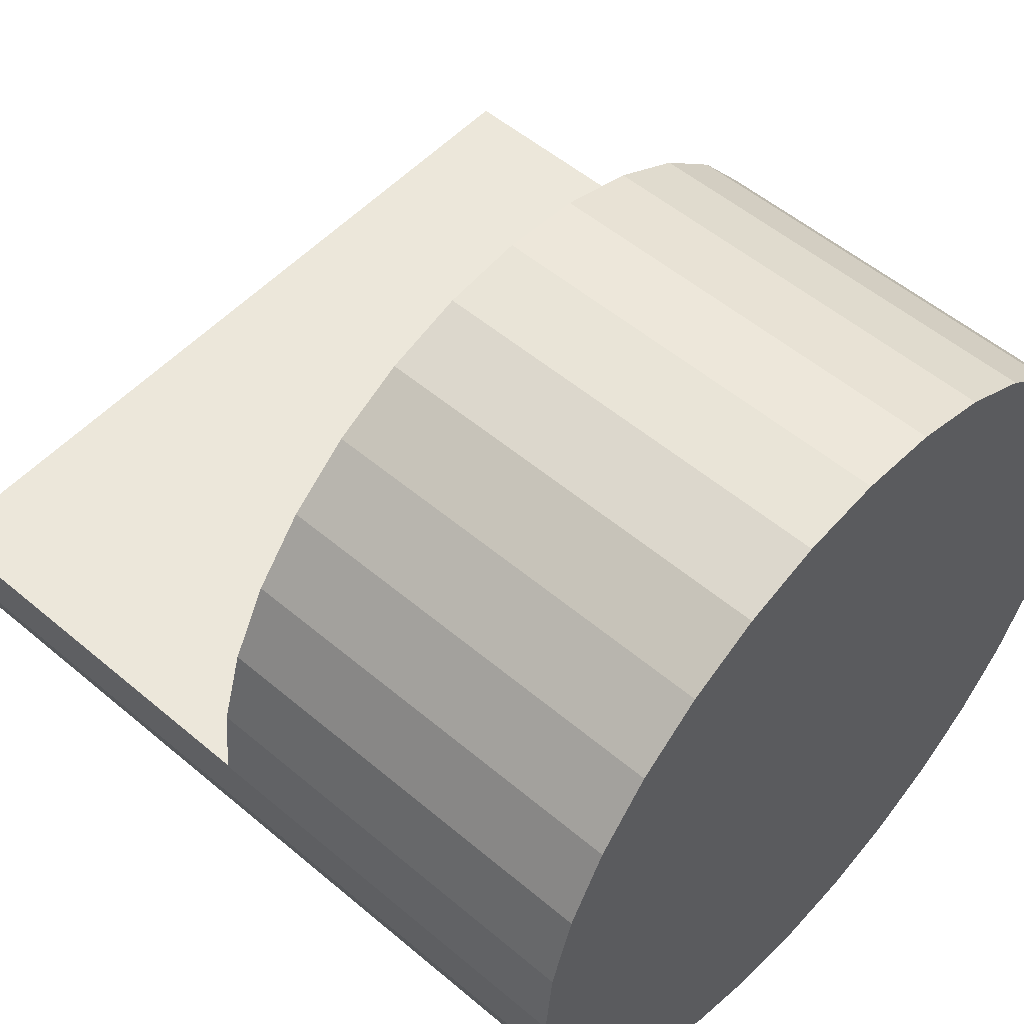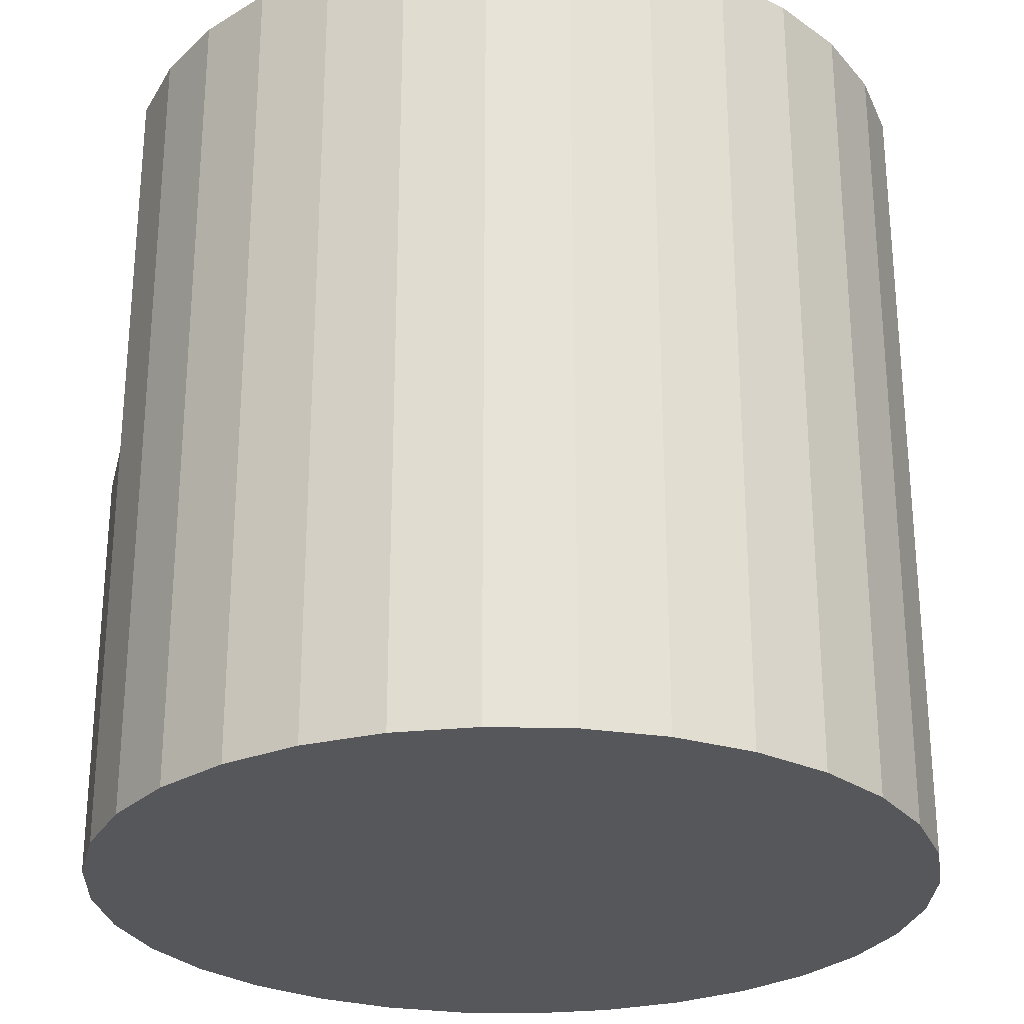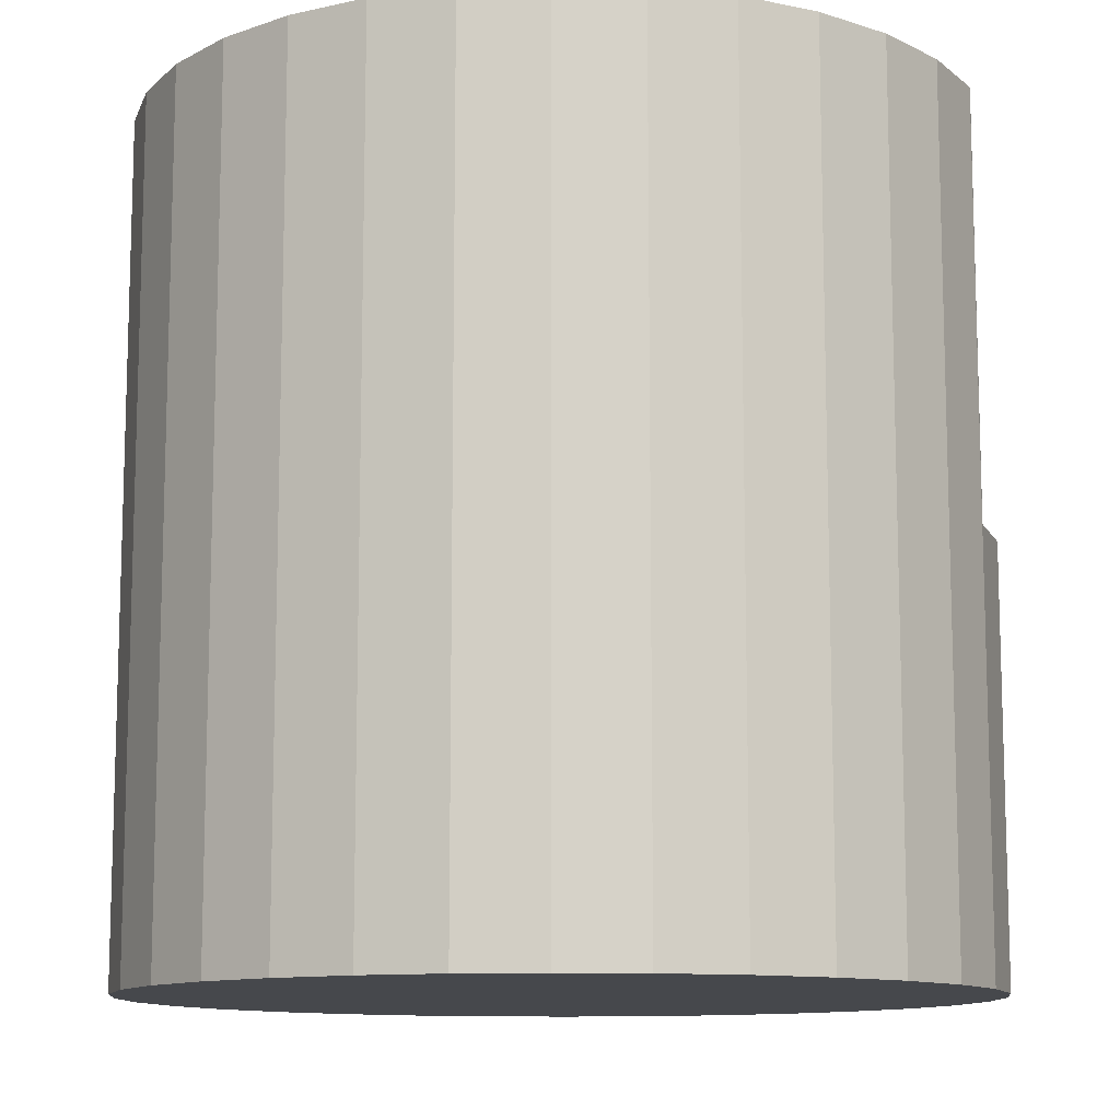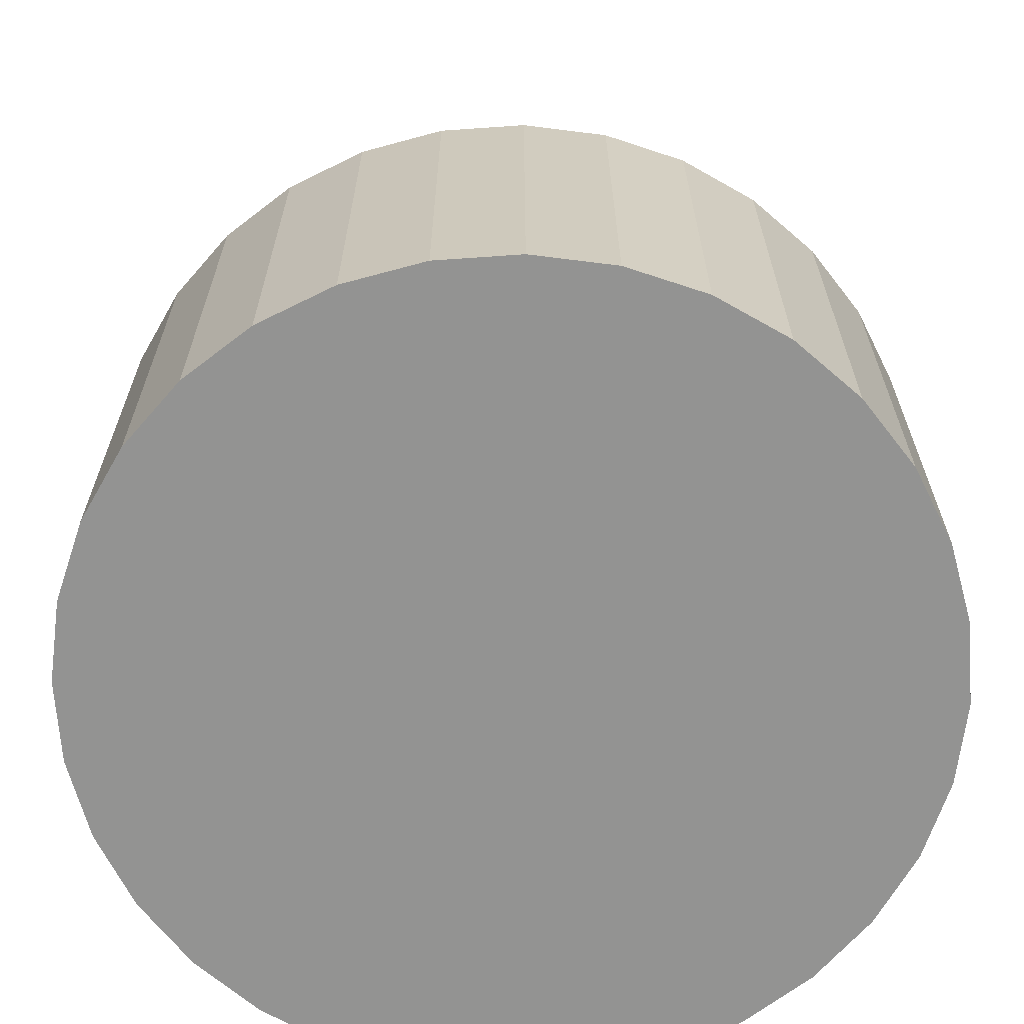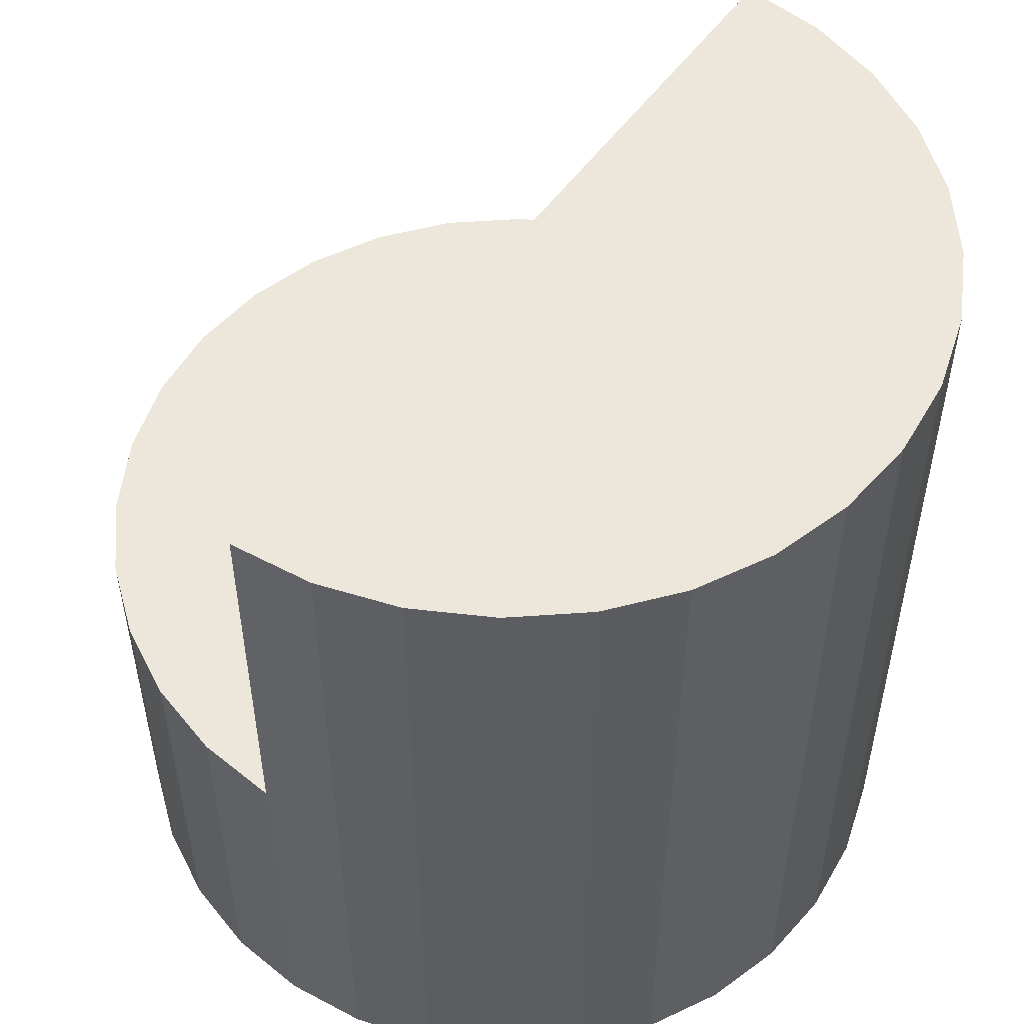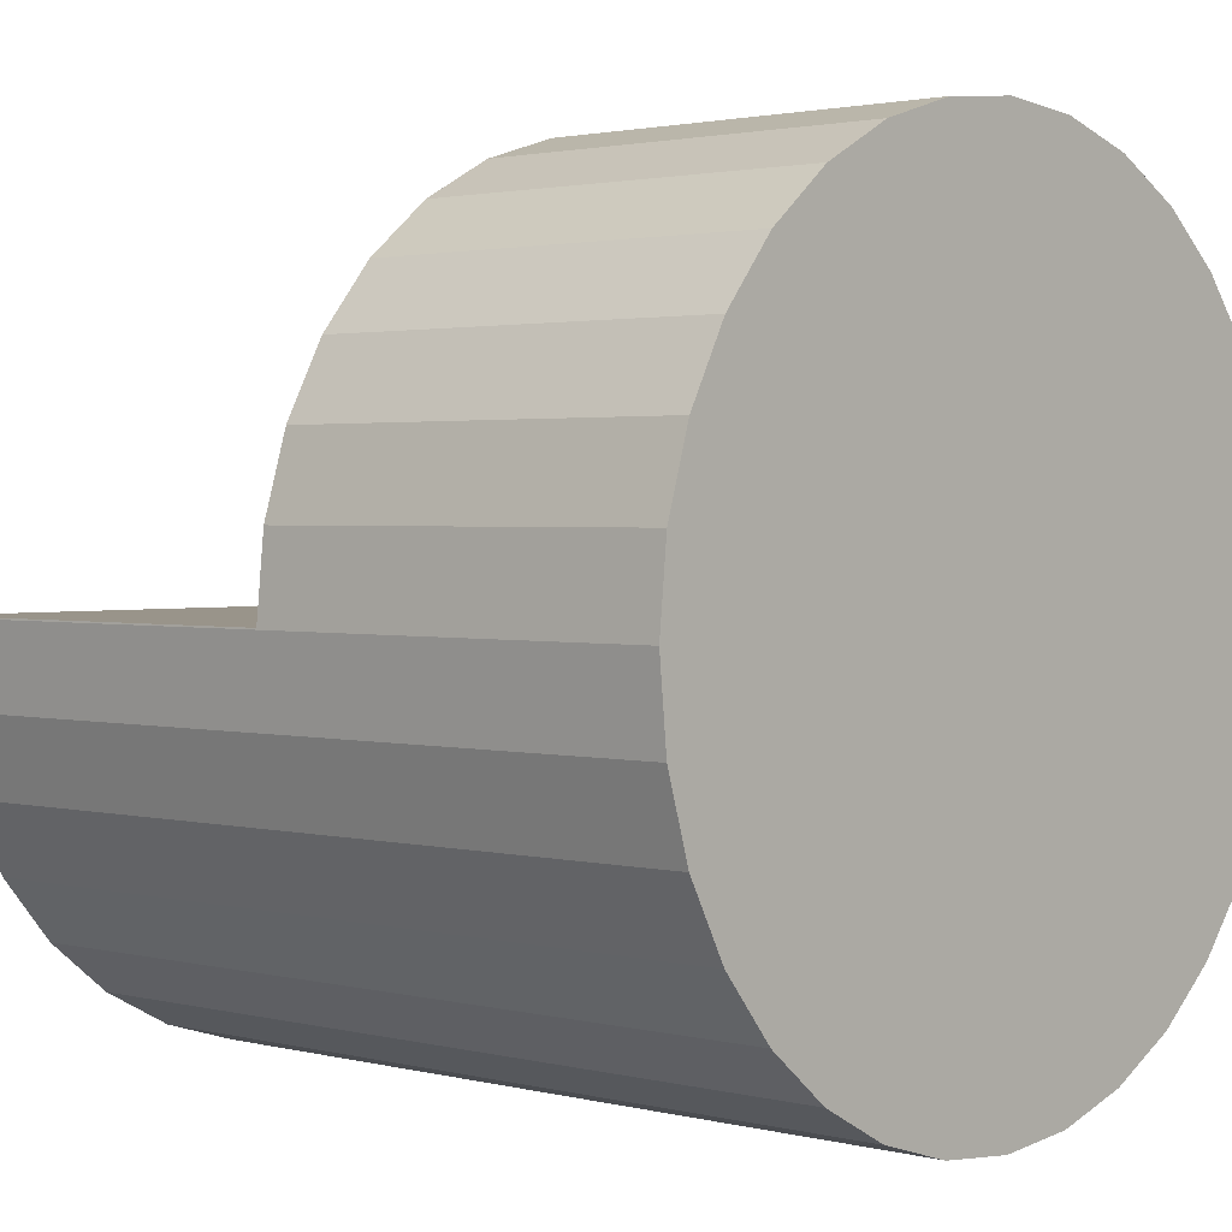
<metadata>
{"format":"obj","ext":"obj","renderer":"f3d","projection":"perspective","resolution":1024,"background":"white","views":[{"elev":53.7,"azim":-48.0,"up":"+Z"},{"elev":-27.2,"azim":161.0,"up":"+Y"},{"elev":-11.3,"azim":-156.5,"up":"+Y"},{"elev":-66.7,"azim":-1.6,"up":"+Y"},{"elev":53.6,"azim":125.1,"up":"+Y"},{"elev":2.0,"azim":-47.9,"up":"+Z"}]}
</metadata>
<code>
o Cylinder
v 0 -1 -1
v 0 0 -1
v 0.1951 -1 -0.9808
v 0.1951 0 -0.9808
v 0.3827 -1 -0.9239
v 0.3827 0 -0.9239
v 0.5556 -1 -0.8315
v 0.5556 0 -0.8315
v 0.7071 -1 -0.7071
v 0.7071 0 -0.7071
v 0.8315 -1 -0.5556
v 0.8315 0 -0.5556
v 0.9239 -1 -0.3827
v 0.9239 0 -0.3827
v 0.9808 -1 -0.1951
v 0.9808 0 -0.1951
v 1 -1 0
v 1 0 0
v 0.9808 -1 0.1951
v 0.9808 0 0.1951
v 0.9239 -1 0.3827
v 0.9239 0 0.3827
v 0.8315 -1 0.5556
v 0.8315 0 0.5556
v 0.7071 -1 0.7071
v 0.7071 0 0.7071
v 0.5556 -1 0.8315
v 0.5556 0 0.8315
v 0.3827 -1 0.9239
v 0.3827 0 0.9239
v 0.1951 -1 0.9808
v 0.1951 0 0.9808
v -0 -1 1
v -0 0 1
v -0.1951 -1 0.9808
v -0.1951 0 0.9808
v -0.3827 -1 0.9239
v -0.3827 0 0.9239
v -0.5556 -1 0.8315
v -0.5556 0 0.8315
v -0.7071 -1 0.7071
v -0.7071 0 0.7071
v -0.8315 -1 0.5556
v -0.8315 0 0.5556
v -0.9239 -1 0.3827
v -0.9239 0 0.3827
v -0.9808 -1 0.1951
v -0.9808 0 0.1951
v -1 -1 -0
v -1 0 -0
v -0.9808 -1 -0.1951
v -0.9808 0 -0.1951
v -0.9239 -1 -0.3827
v -0.9239 0 -0.3827
v -0.8315 -1 -0.5556
v -0.8315 0 -0.5556
v -0.7071 -1 -0.7071
v -0.7071 0 -0.7071
v -0.5556 -1 -0.8315
v -0.5556 0 -0.8315
v -0.3827 -1 -0.9239
v -0.3827 0 -0.9239
v -0.1951 -1 -0.9808
v -0.1951 0 -0.9808
v -0.9996 0 0.003746
v 0 1 -1
v 0.1951 1 -0.9808
v 0.3827 1 -0.9239
v 0.5556 1 -0.8315
v 0.7071 1 -0.7071
v 0.8315 1 -0.5556
v 0.9239 1 -0.3827
v 0.9808 1 -0.1951
v 1 1 0
v -1 1 -0
v -0.9808 1 -0.1951
v -0.9239 1 -0.3827
v -0.8315 1 -0.5556
v -0.7071 1 -0.7071
v -0.5556 1 -0.8315
v -0.3827 1 -0.9239
v -0.1951 1 -0.9808
v -0.9996 1 0.003746
f 1 2 4 3
f 3 4 6 5
f 5 6 8 7
f 7 8 10 9
f 9 10 12 11
f 11 12 14 13
f 13 14 16 15
f 15 16 18 17
f 17 18 20 19
f 19 20 22 21
f 21 22 24 23
f 23 24 26 25
f 25 26 28 27
f 27 28 30 29
f 29 30 32 31
f 31 32 34 33
f 33 34 36 35
f 35 36 38 37
f 37 38 40 39
f 39 40 42 41
f 41 42 44 43
f 43 44 46 45
f 45 46 48 47
f 47 48 65 50 49
f 49 50 52 51
f 51 52 54 53
f 53 54 56 55
f 55 56 58 57
f 57 58 60 59
f 59 60 62 61
f 2 64 82 66
f 61 62 64 63
f 63 64 2 1
f 1 3 5 7 9 11 13 15 17 19 21 23 25 27 29 31 33 35 37 39 41 43 45 47 49 51 53 55 57 59 61 63
f 67 66 82 81 80 79 78 77 76 75 83 74 73 72 71 70 69 68
f 18 65 48 46 44 42 40 38 36 34 32 30 28 26 24 22 20
f 12 10 70 71
f 50 65 83 75
f 52 50 75 76
f 62 60 80 81
f 8 6 68 69
f 65 18 74 83
f 18 16 73 74
f 4 2 66 67
f 58 56 78 79
f 14 12 71 72
f 54 52 76 77
f 64 62 81 82
f 10 8 69 70
f 60 58 79 80
f 6 4 67 68
f 16 14 72 73
f 56 54 77 78

</code>
